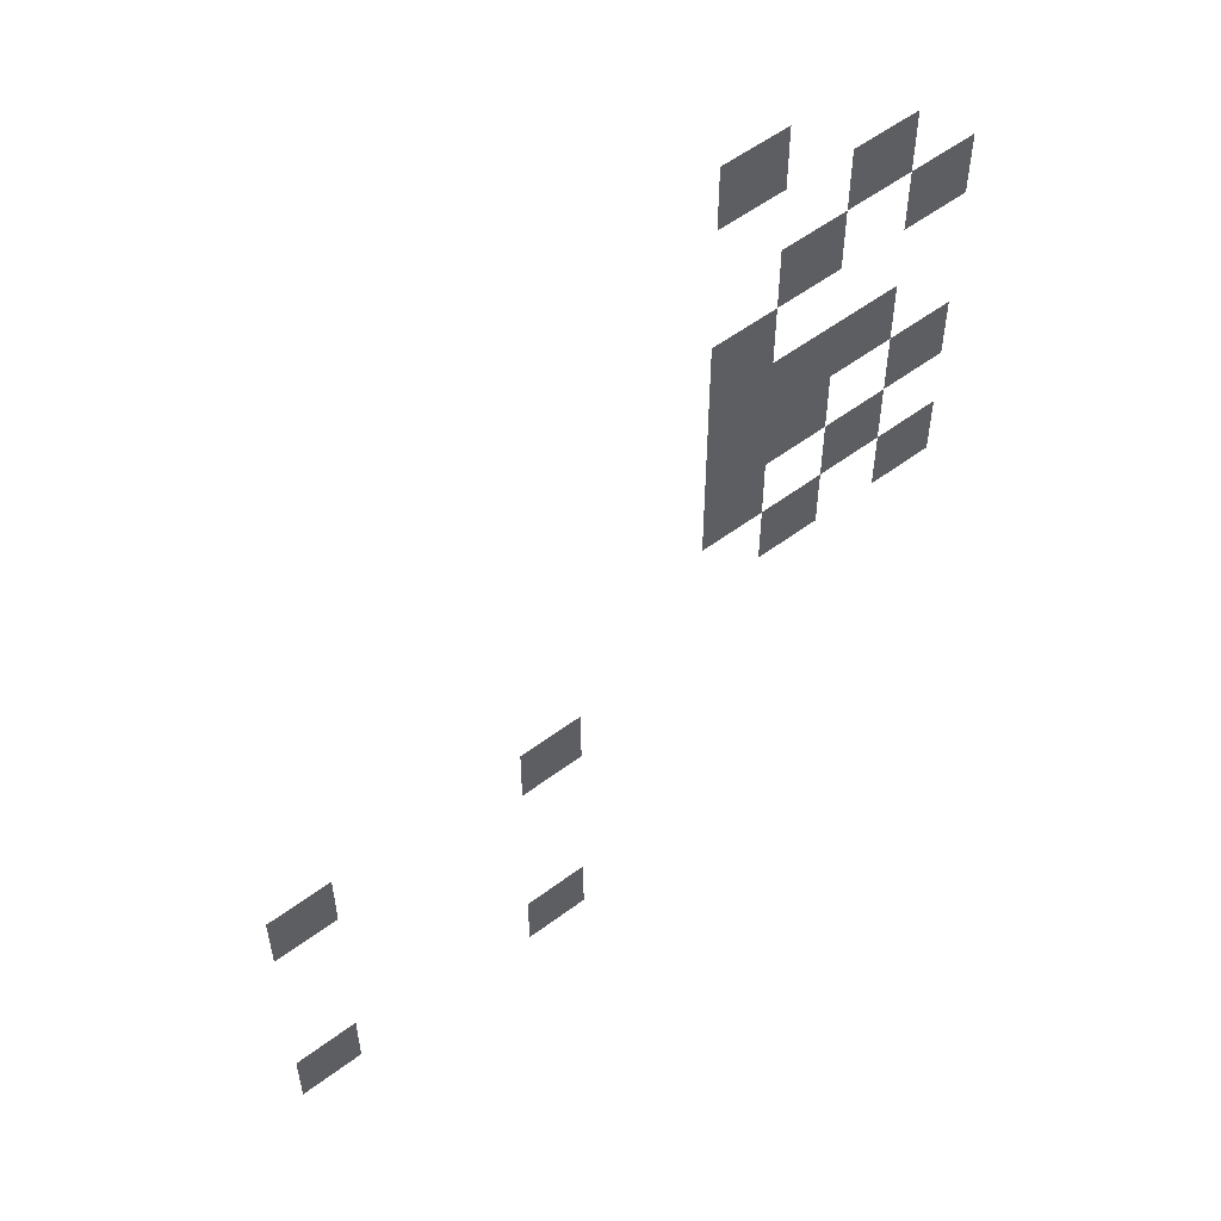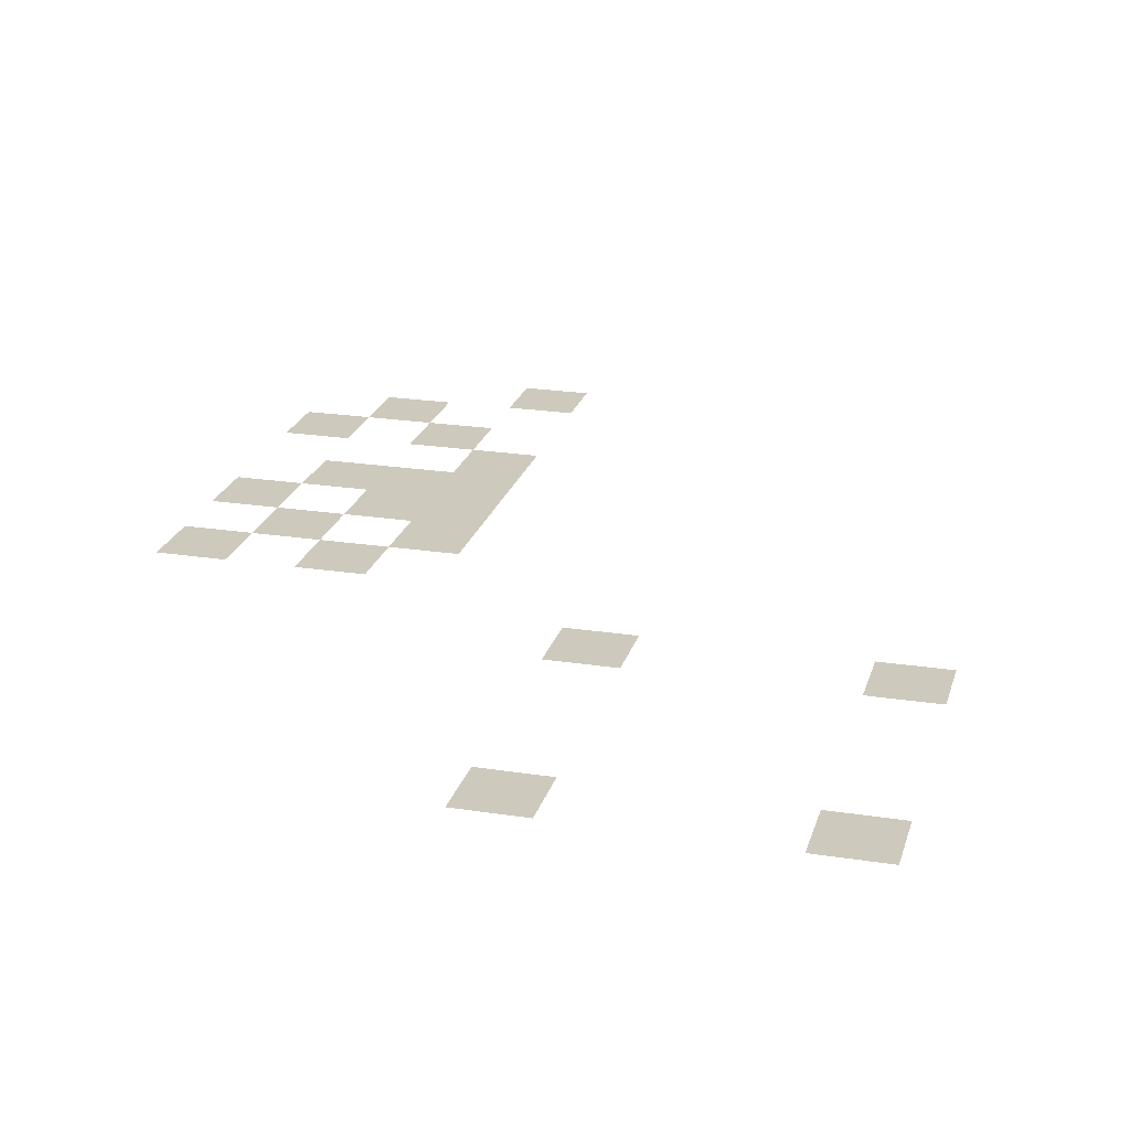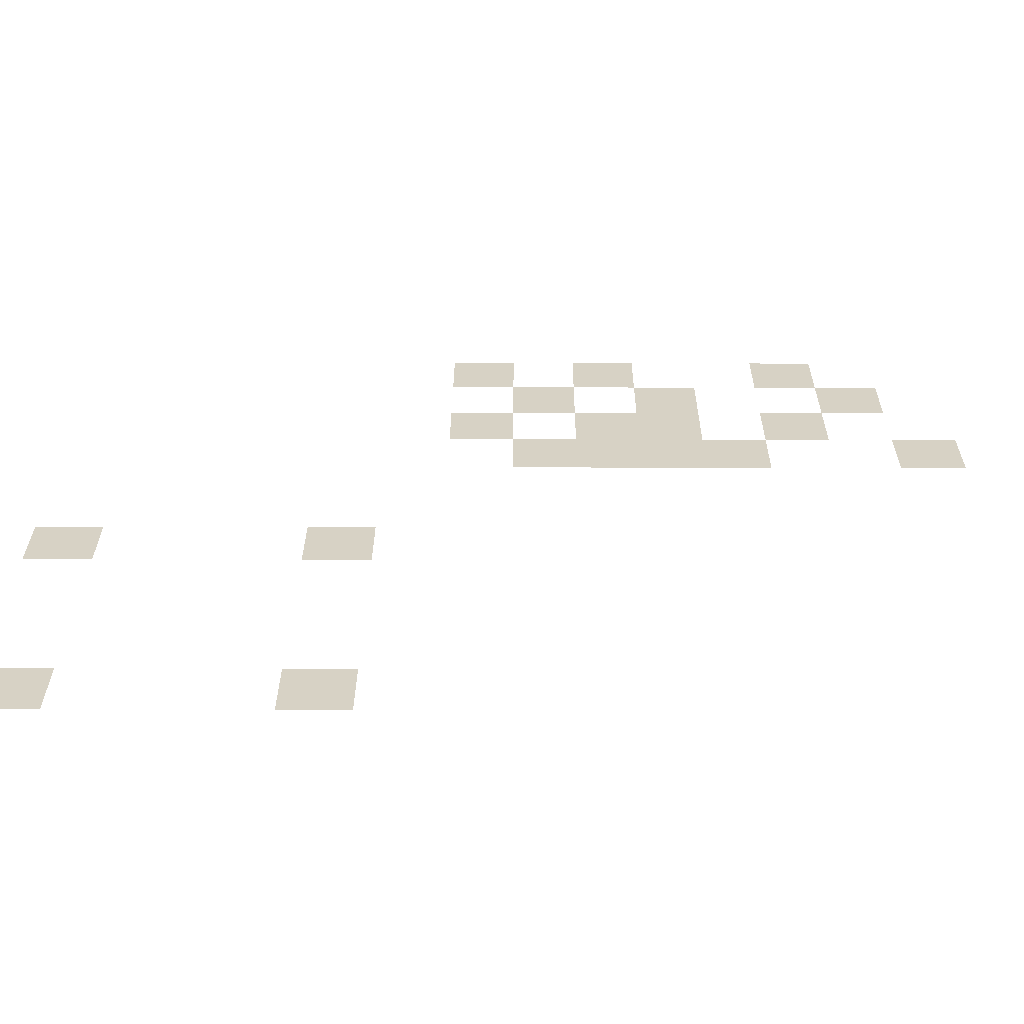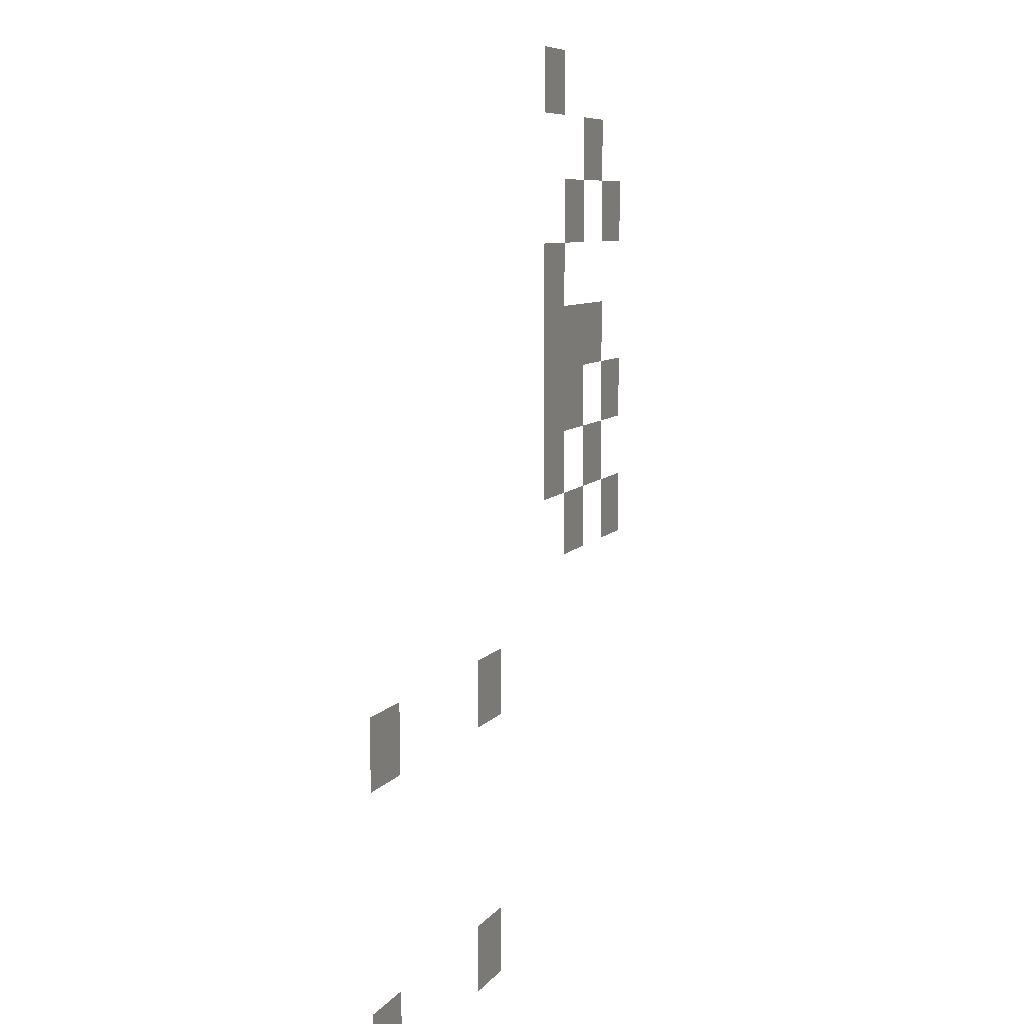
<metadata>
{"format":"obj","ext":"obj","renderer":"f3d","projection":"perspective","resolution":1024,"background":"white","views":[{"elev":55.2,"azim":141.7,"up":"+Y"},{"elev":22.7,"azim":14.9,"up":"+Z"},{"elev":27.4,"azim":90.3,"up":"+Z"},{"elev":7.5,"azim":109.5,"up":"+Y"}]}
</metadata>
<code>
v -113.1 -149.3 0
v -114.1 -149.3 0
v -114.1 -148.3 0
v -113.1 -148.3 0
v -115.2 -150.4 0
v -116.3 -150.4 0
v -116.3 -149.3 0
v -115.2 -149.3 0
v -116.3 -151.5 0
v -117.3 -151.5 0
v -117.3 -150.4 0
v -116.3 -150.4 0
v -114.1 -151.5 0
v -115.2 -151.5 0
v -115.2 -150.4 0
v -114.1 -150.4 0
v -113.1 -152.5 0
v -114.1 -152.5 0
v -114.1 -151.5 0
v -113.1 -151.5 0
v -115.2 -153.6 0
v -116.3 -153.6 0
v -116.3 -152.5 0
v -115.2 -152.5 0
v -114.1 -153.6 0
v -115.2 -153.6 0
v -115.2 -152.5 0
v -114.1 -152.5 0
v -113.1 -153.6 0
v -114.1 -153.6 0
v -114.1 -152.5 0
v -113.1 -152.5 0
v -116.3 -154.7 0
v -117.3 -154.7 0
v -117.3 -153.6 0
v -116.3 -153.6 0
v -114.1 -154.7 0
v -115.2 -154.7 0
v -115.2 -153.6 0
v -114.1 -153.6 0
v -113.1 -154.7 0
v -114.1 -154.7 0
v -114.1 -153.6 0
v -113.1 -153.6 0
v -115.2 -155.7 0
v -116.3 -155.7 0
v -116.3 -154.7 0
v -115.2 -154.7 0
v -113.1 -155.7 0
v -114.1 -155.7 0
v -114.1 -154.7 0
v -113.1 -154.7 0
v -116.3 -156.8 0
v -117.3 -156.8 0
v -117.3 -155.7 0
v -116.3 -155.7 0
v -114.1 -156.8 0
v -115.2 -156.8 0
v -115.2 -155.7 0
v -114.1 -155.7 0
v -109.9 -158.9 0
v -110.9 -158.9 0
v -110.9 -157.9 0
v -109.9 -157.9 0
v -105.6 -158.9 0
v -106.7 -158.9 0
v -106.7 -157.9 0
v -105.6 -157.9 0
v -109.9 -163.2 0
v -110.9 -163.2 0
v -110.9 -162.1 0
v -109.9 -162.1 0
v -105.6 -163.2 0
v -106.7 -163.2 0
v -106.7 -162.1 0
v -105.6 -162.1 0
g CS_mesh_0010
f 1 2 3 4
f 5 6 7 8
f 9 10 11 12
f 13 14 15 16
f 17 18 19 20
f 21 22 23 24
f 25 26 27 28
f 29 30 31 32
f 33 34 35 36
f 37 38 39 40
f 41 42 43 44
f 45 46 47 48
f 49 50 51 52
f 53 54 55 56
f 57 58 59 60
f 61 62 63 64
f 65 66 67 68
f 69 70 71 72
f 73 74 75 76

</code>
